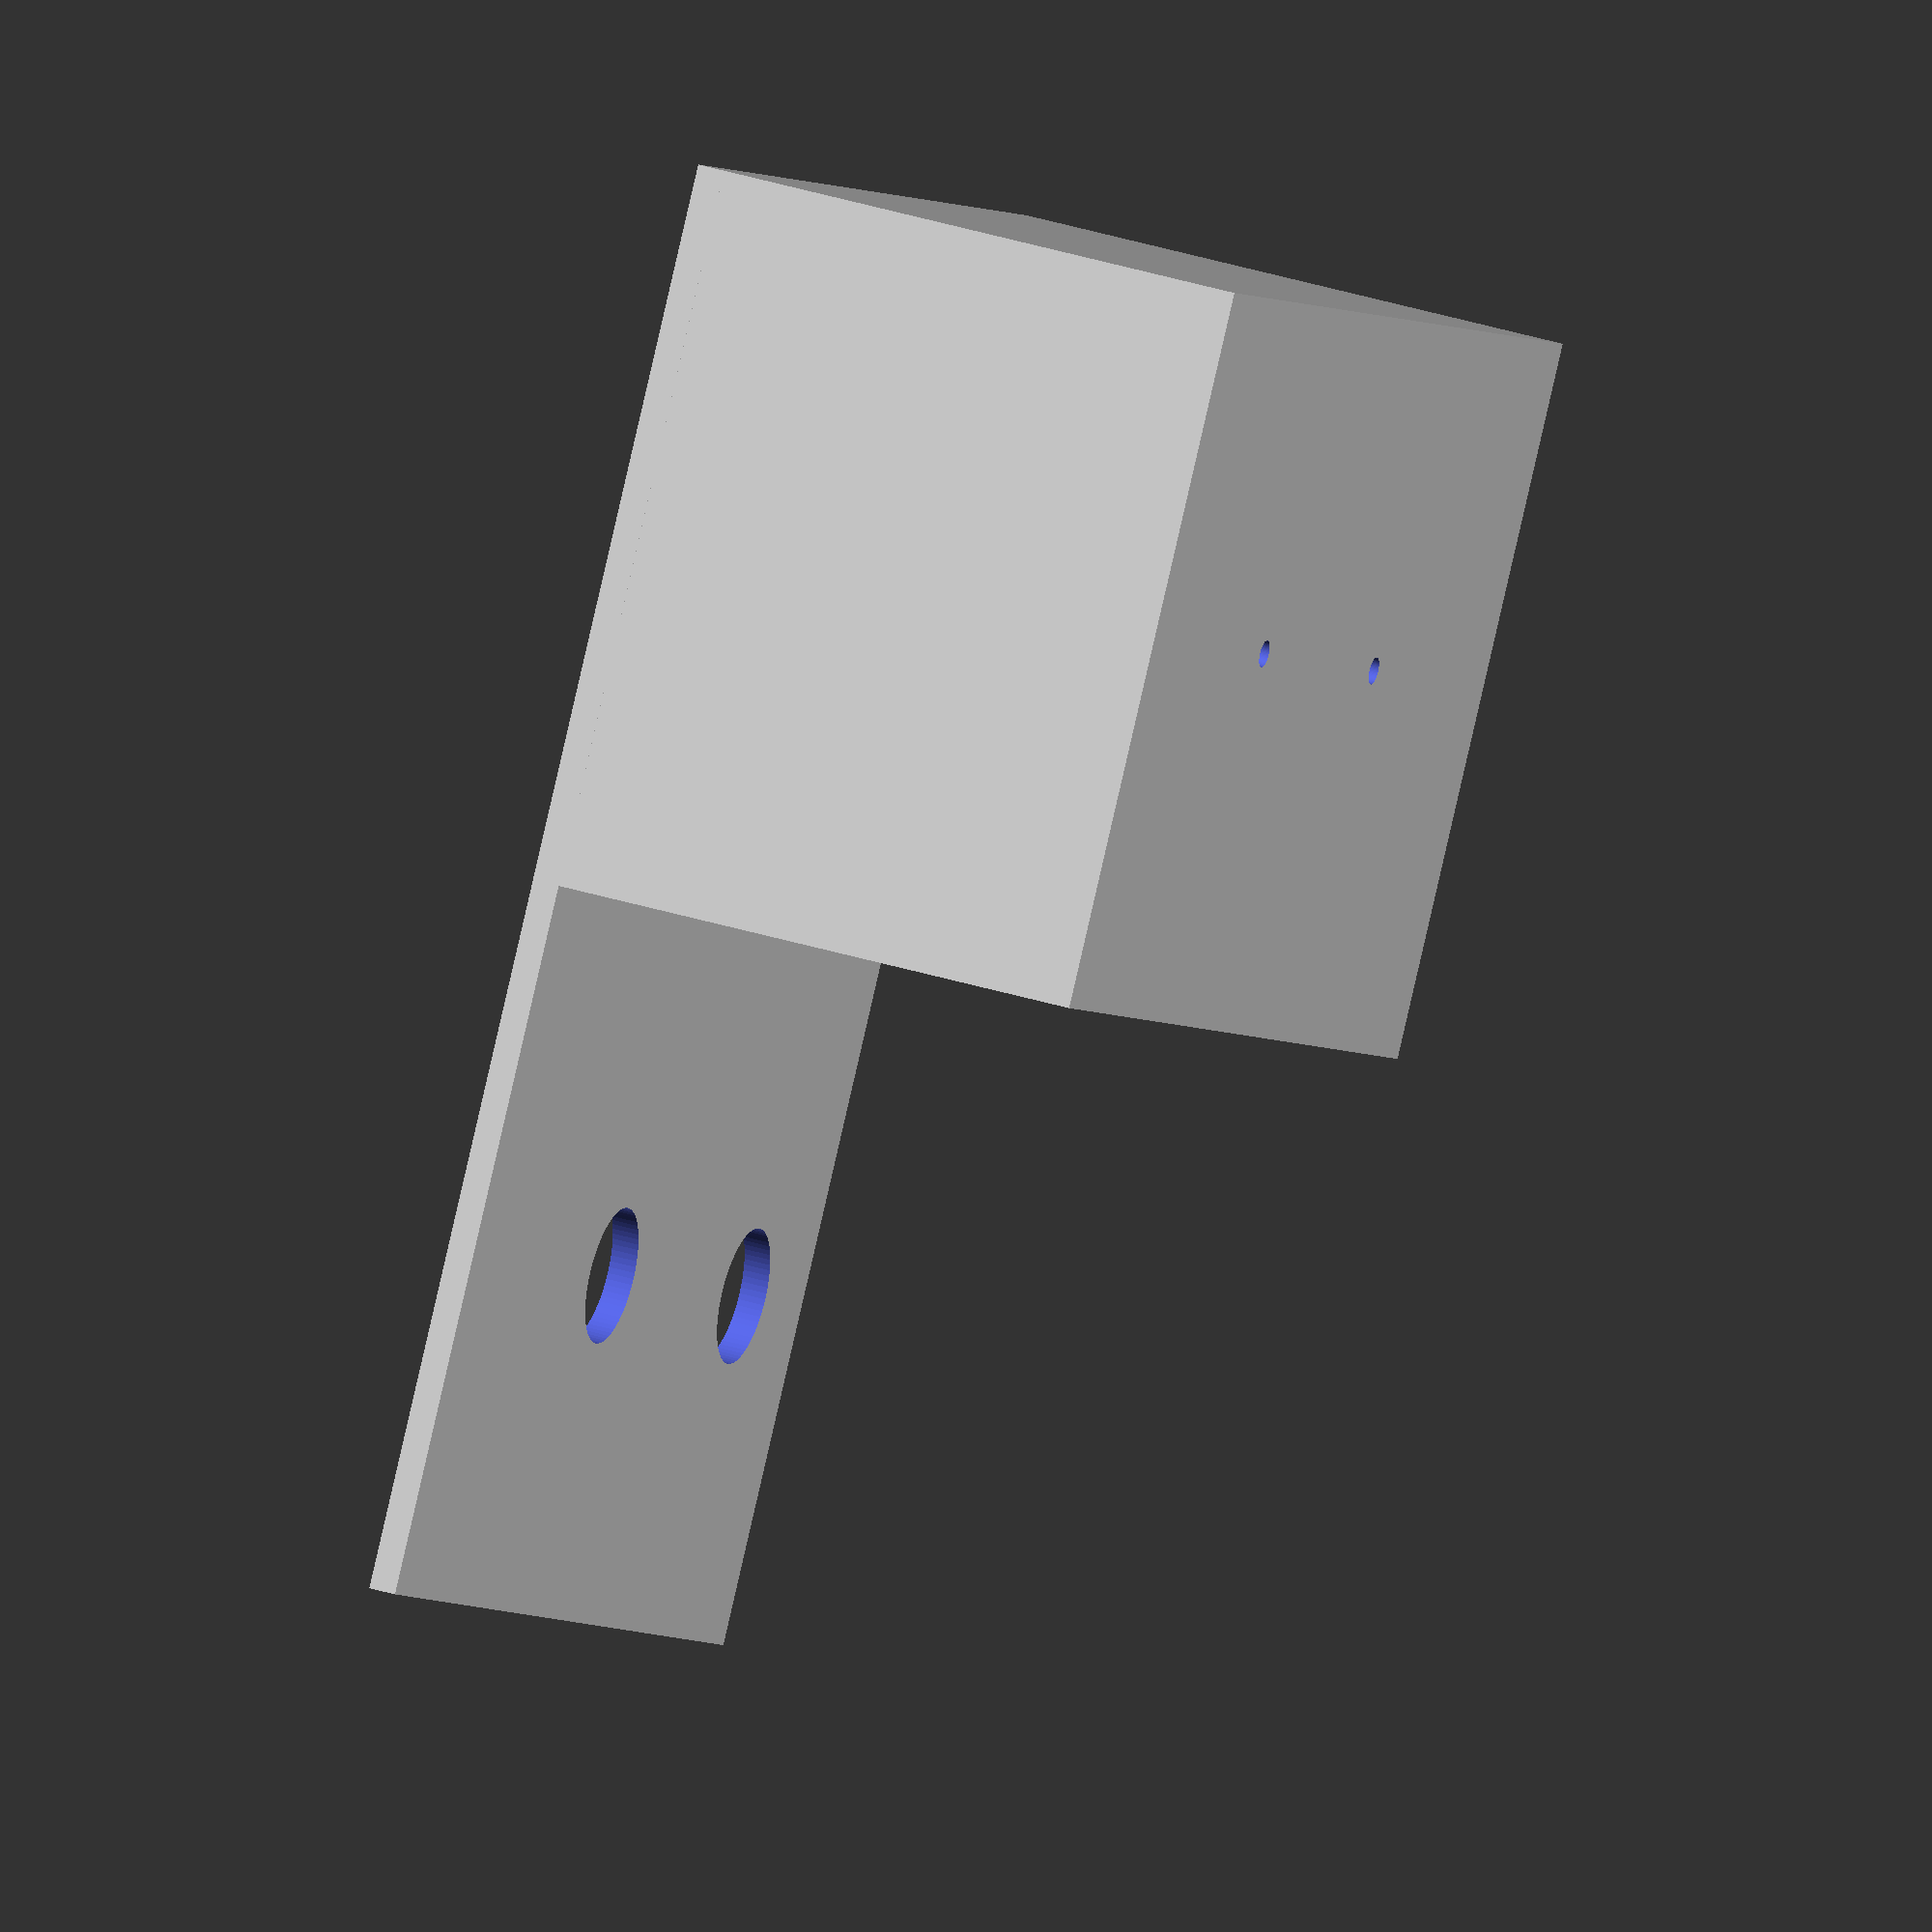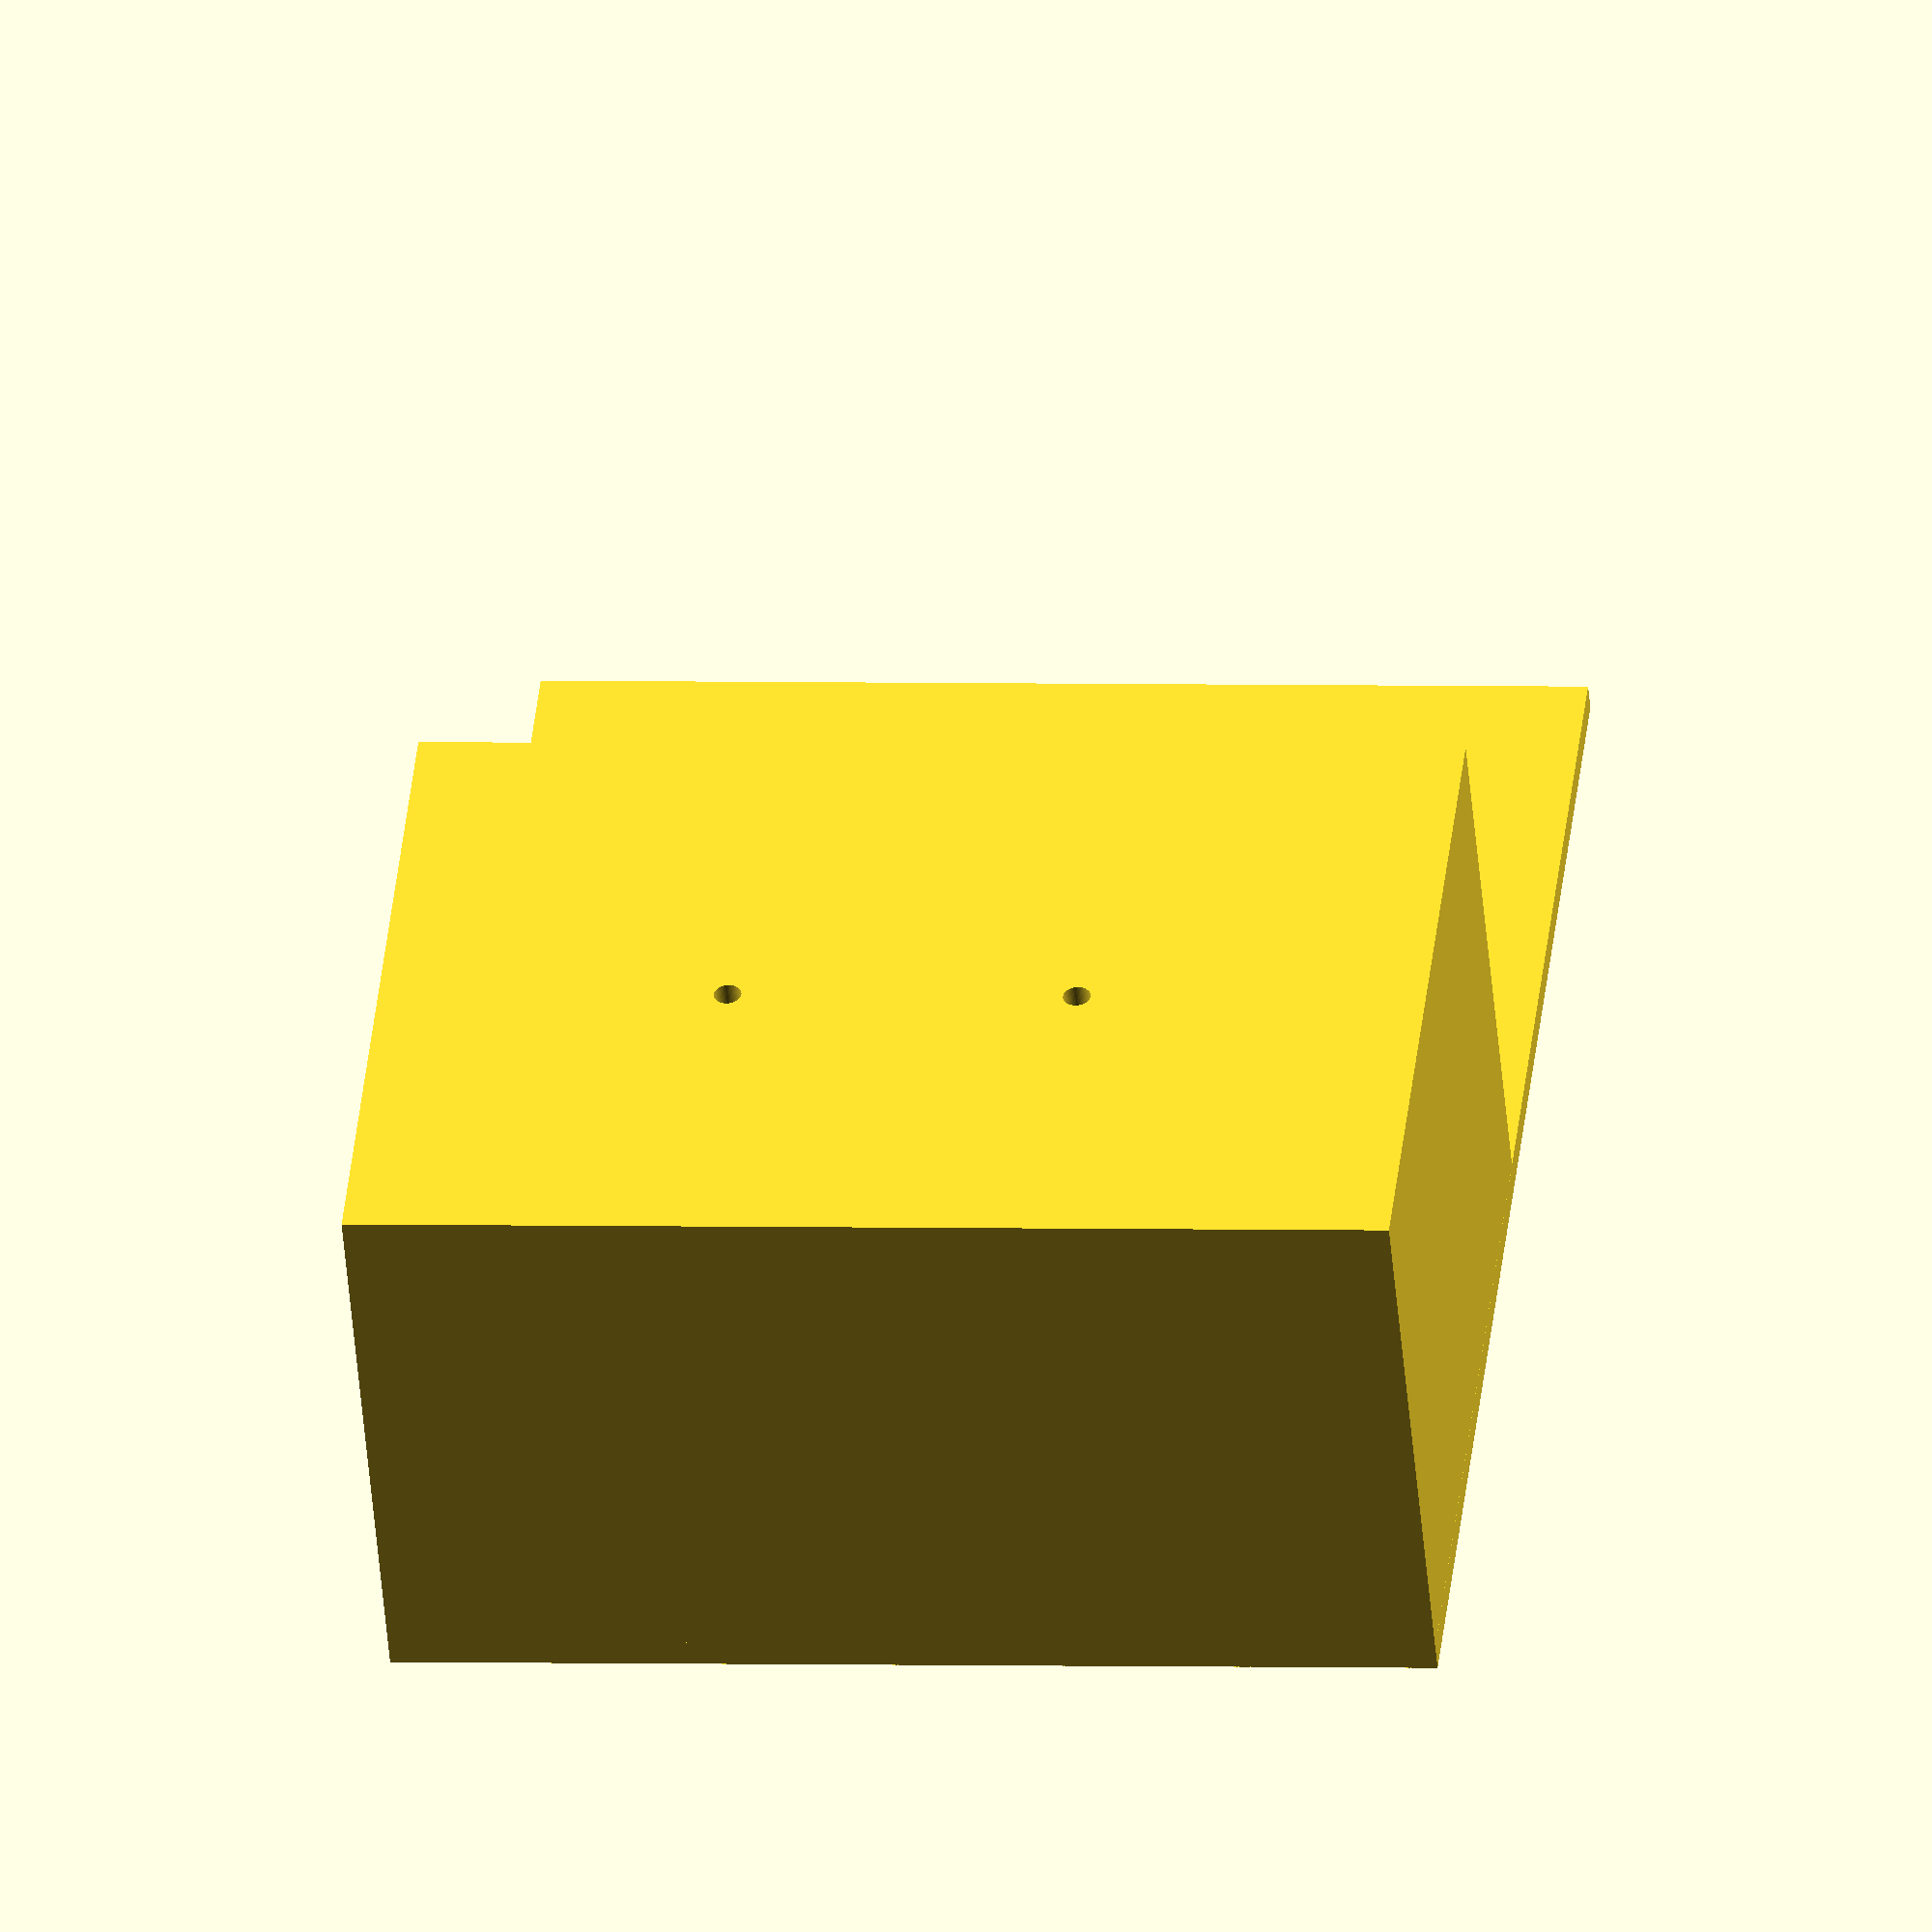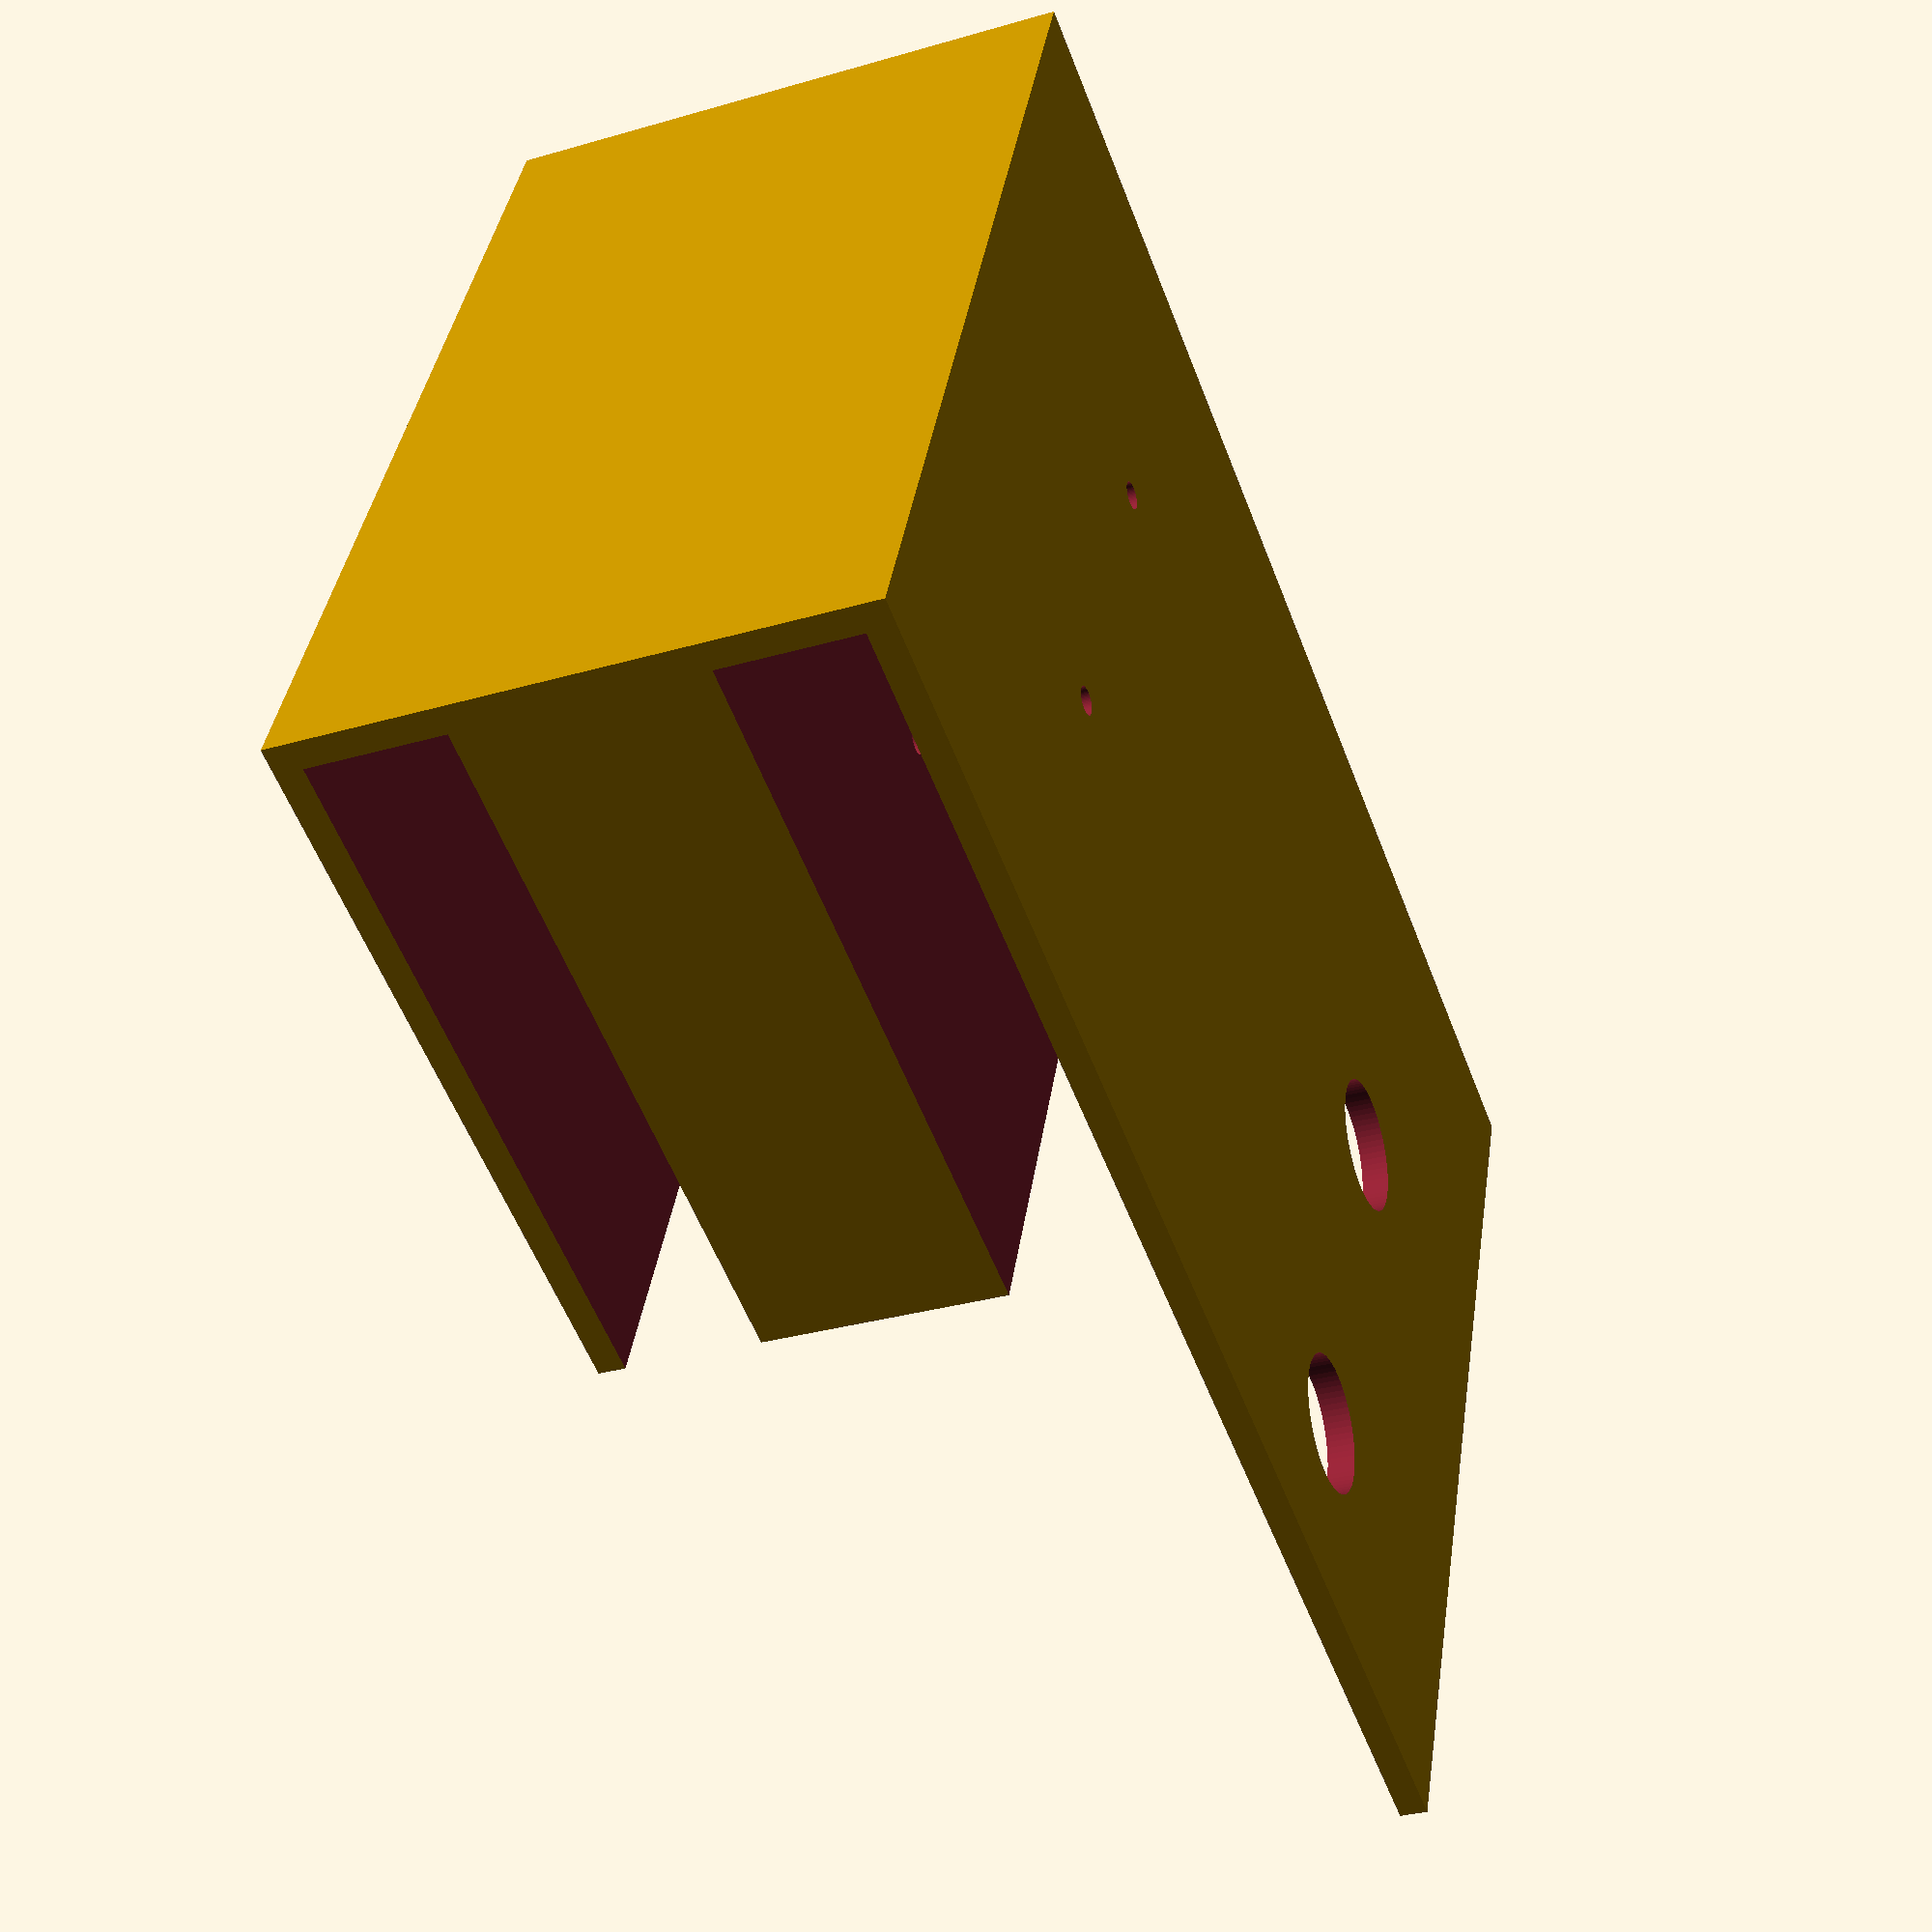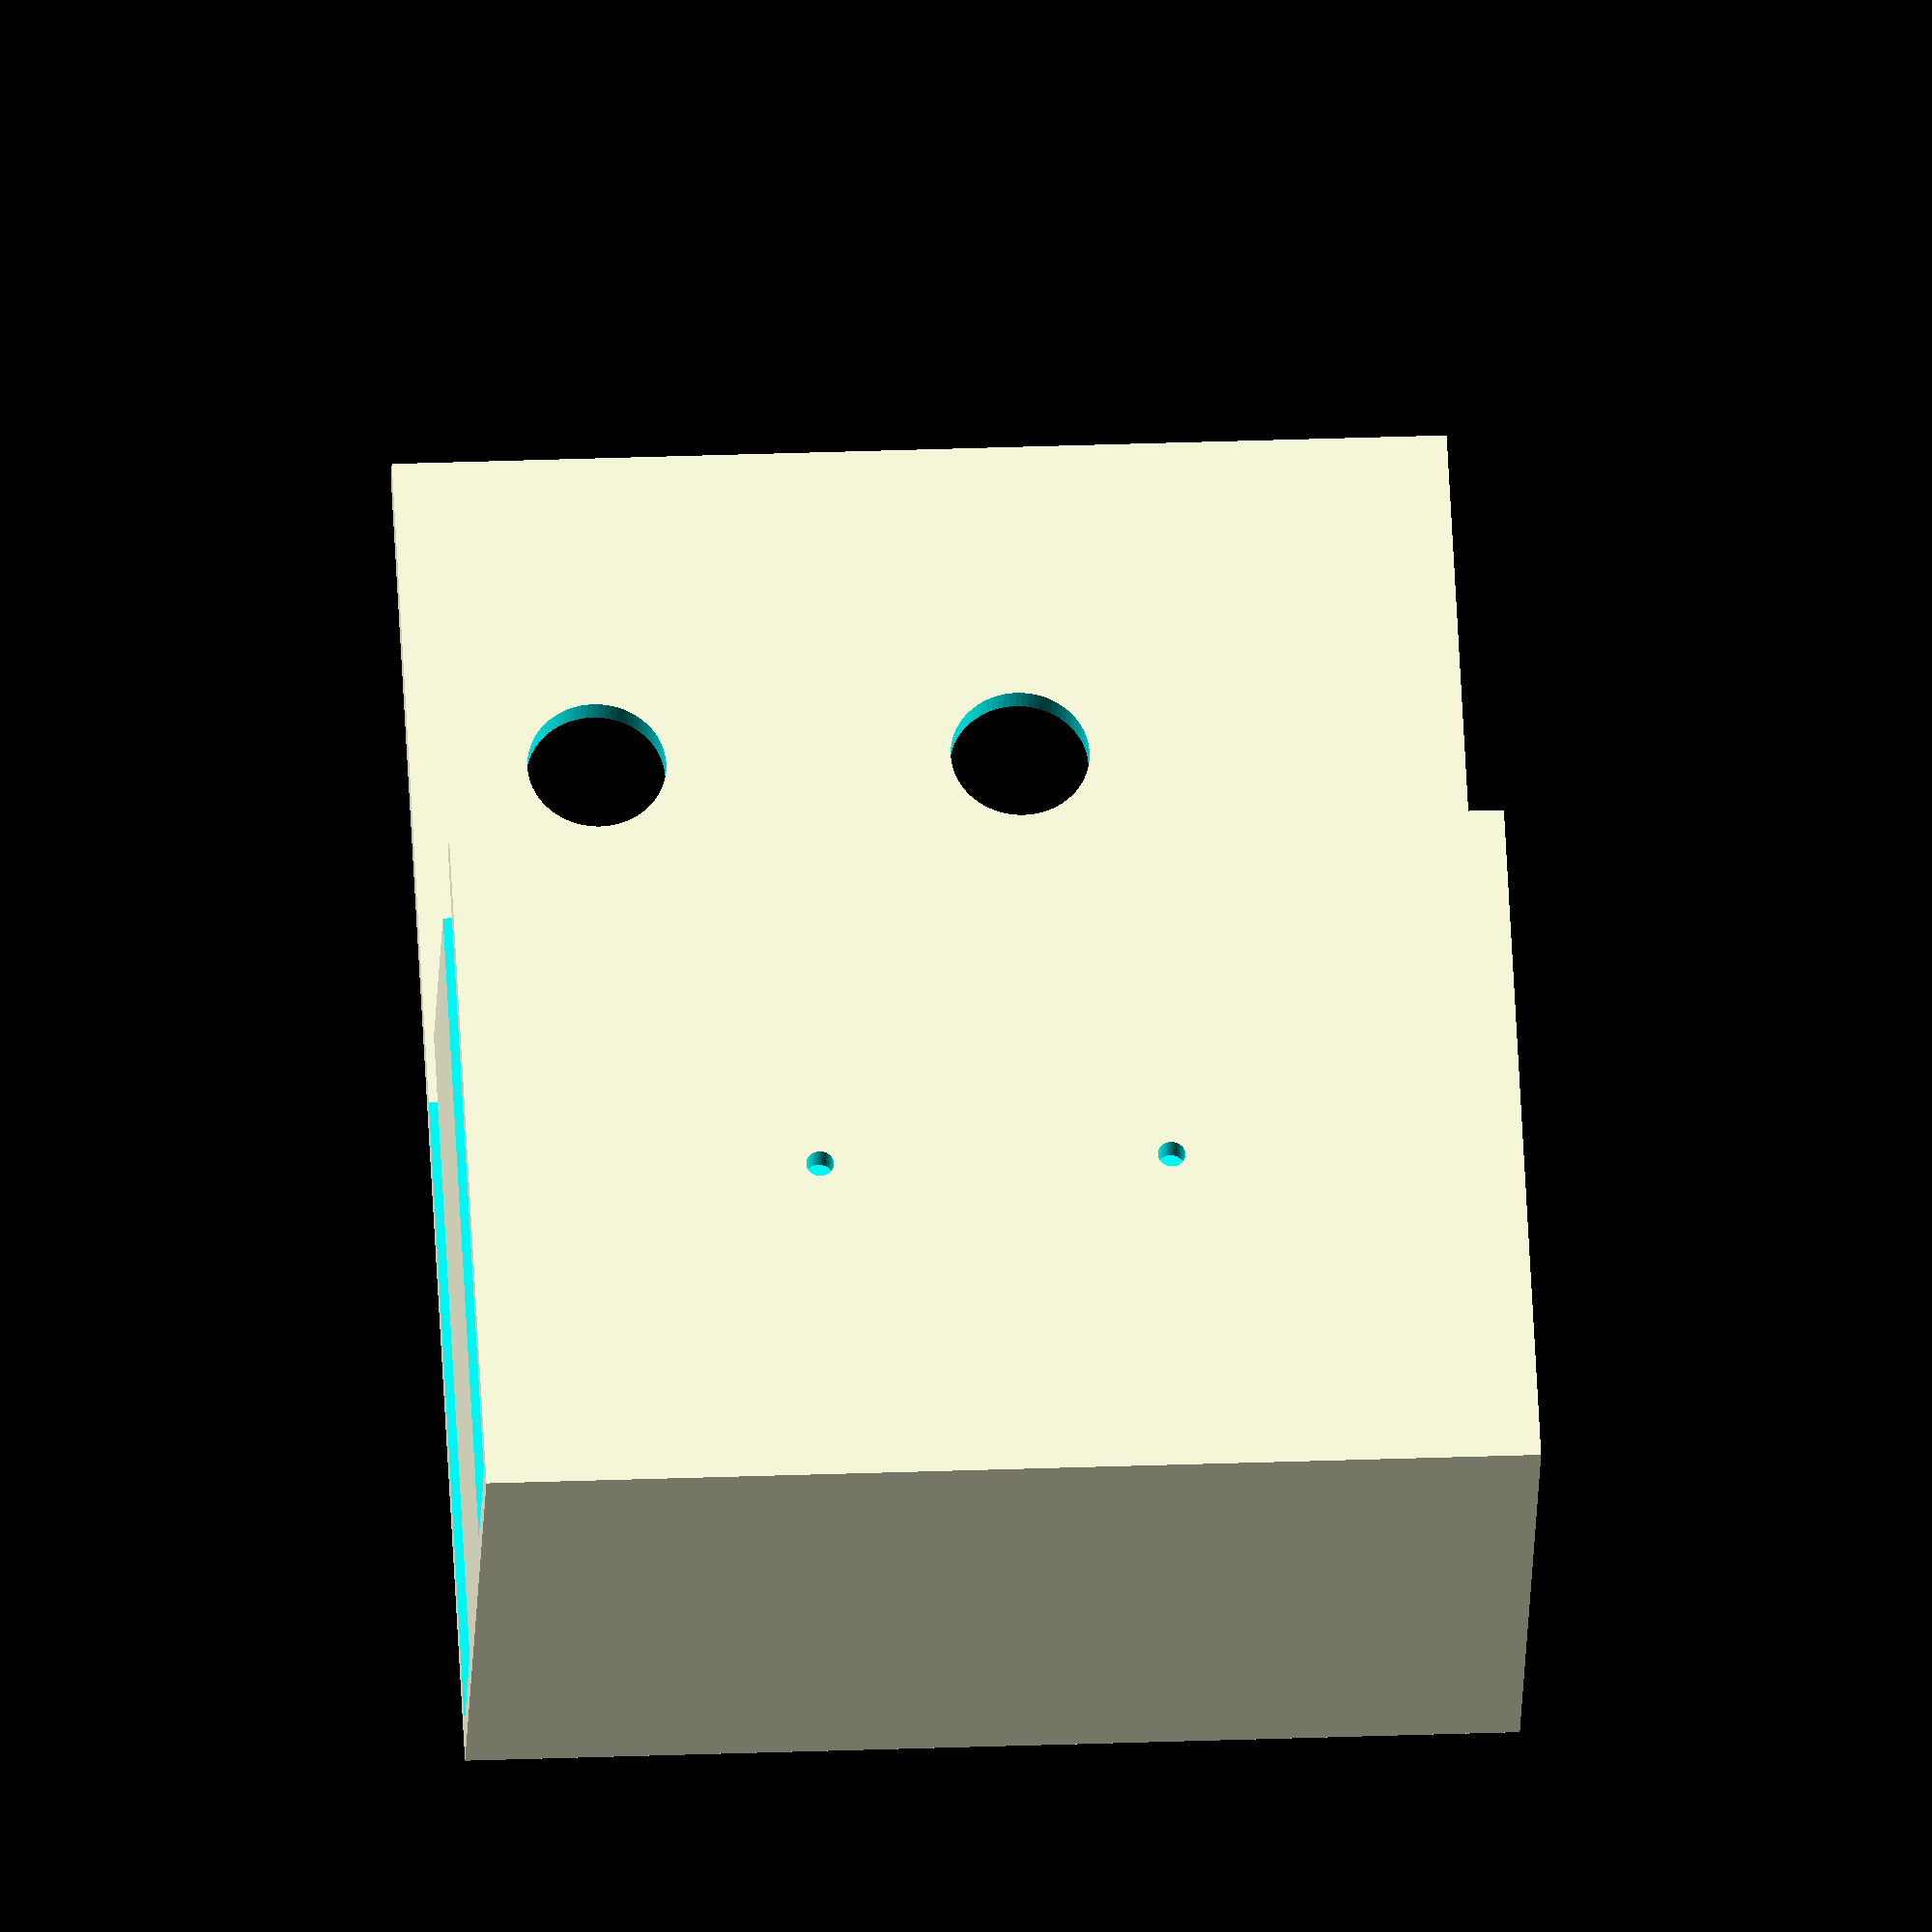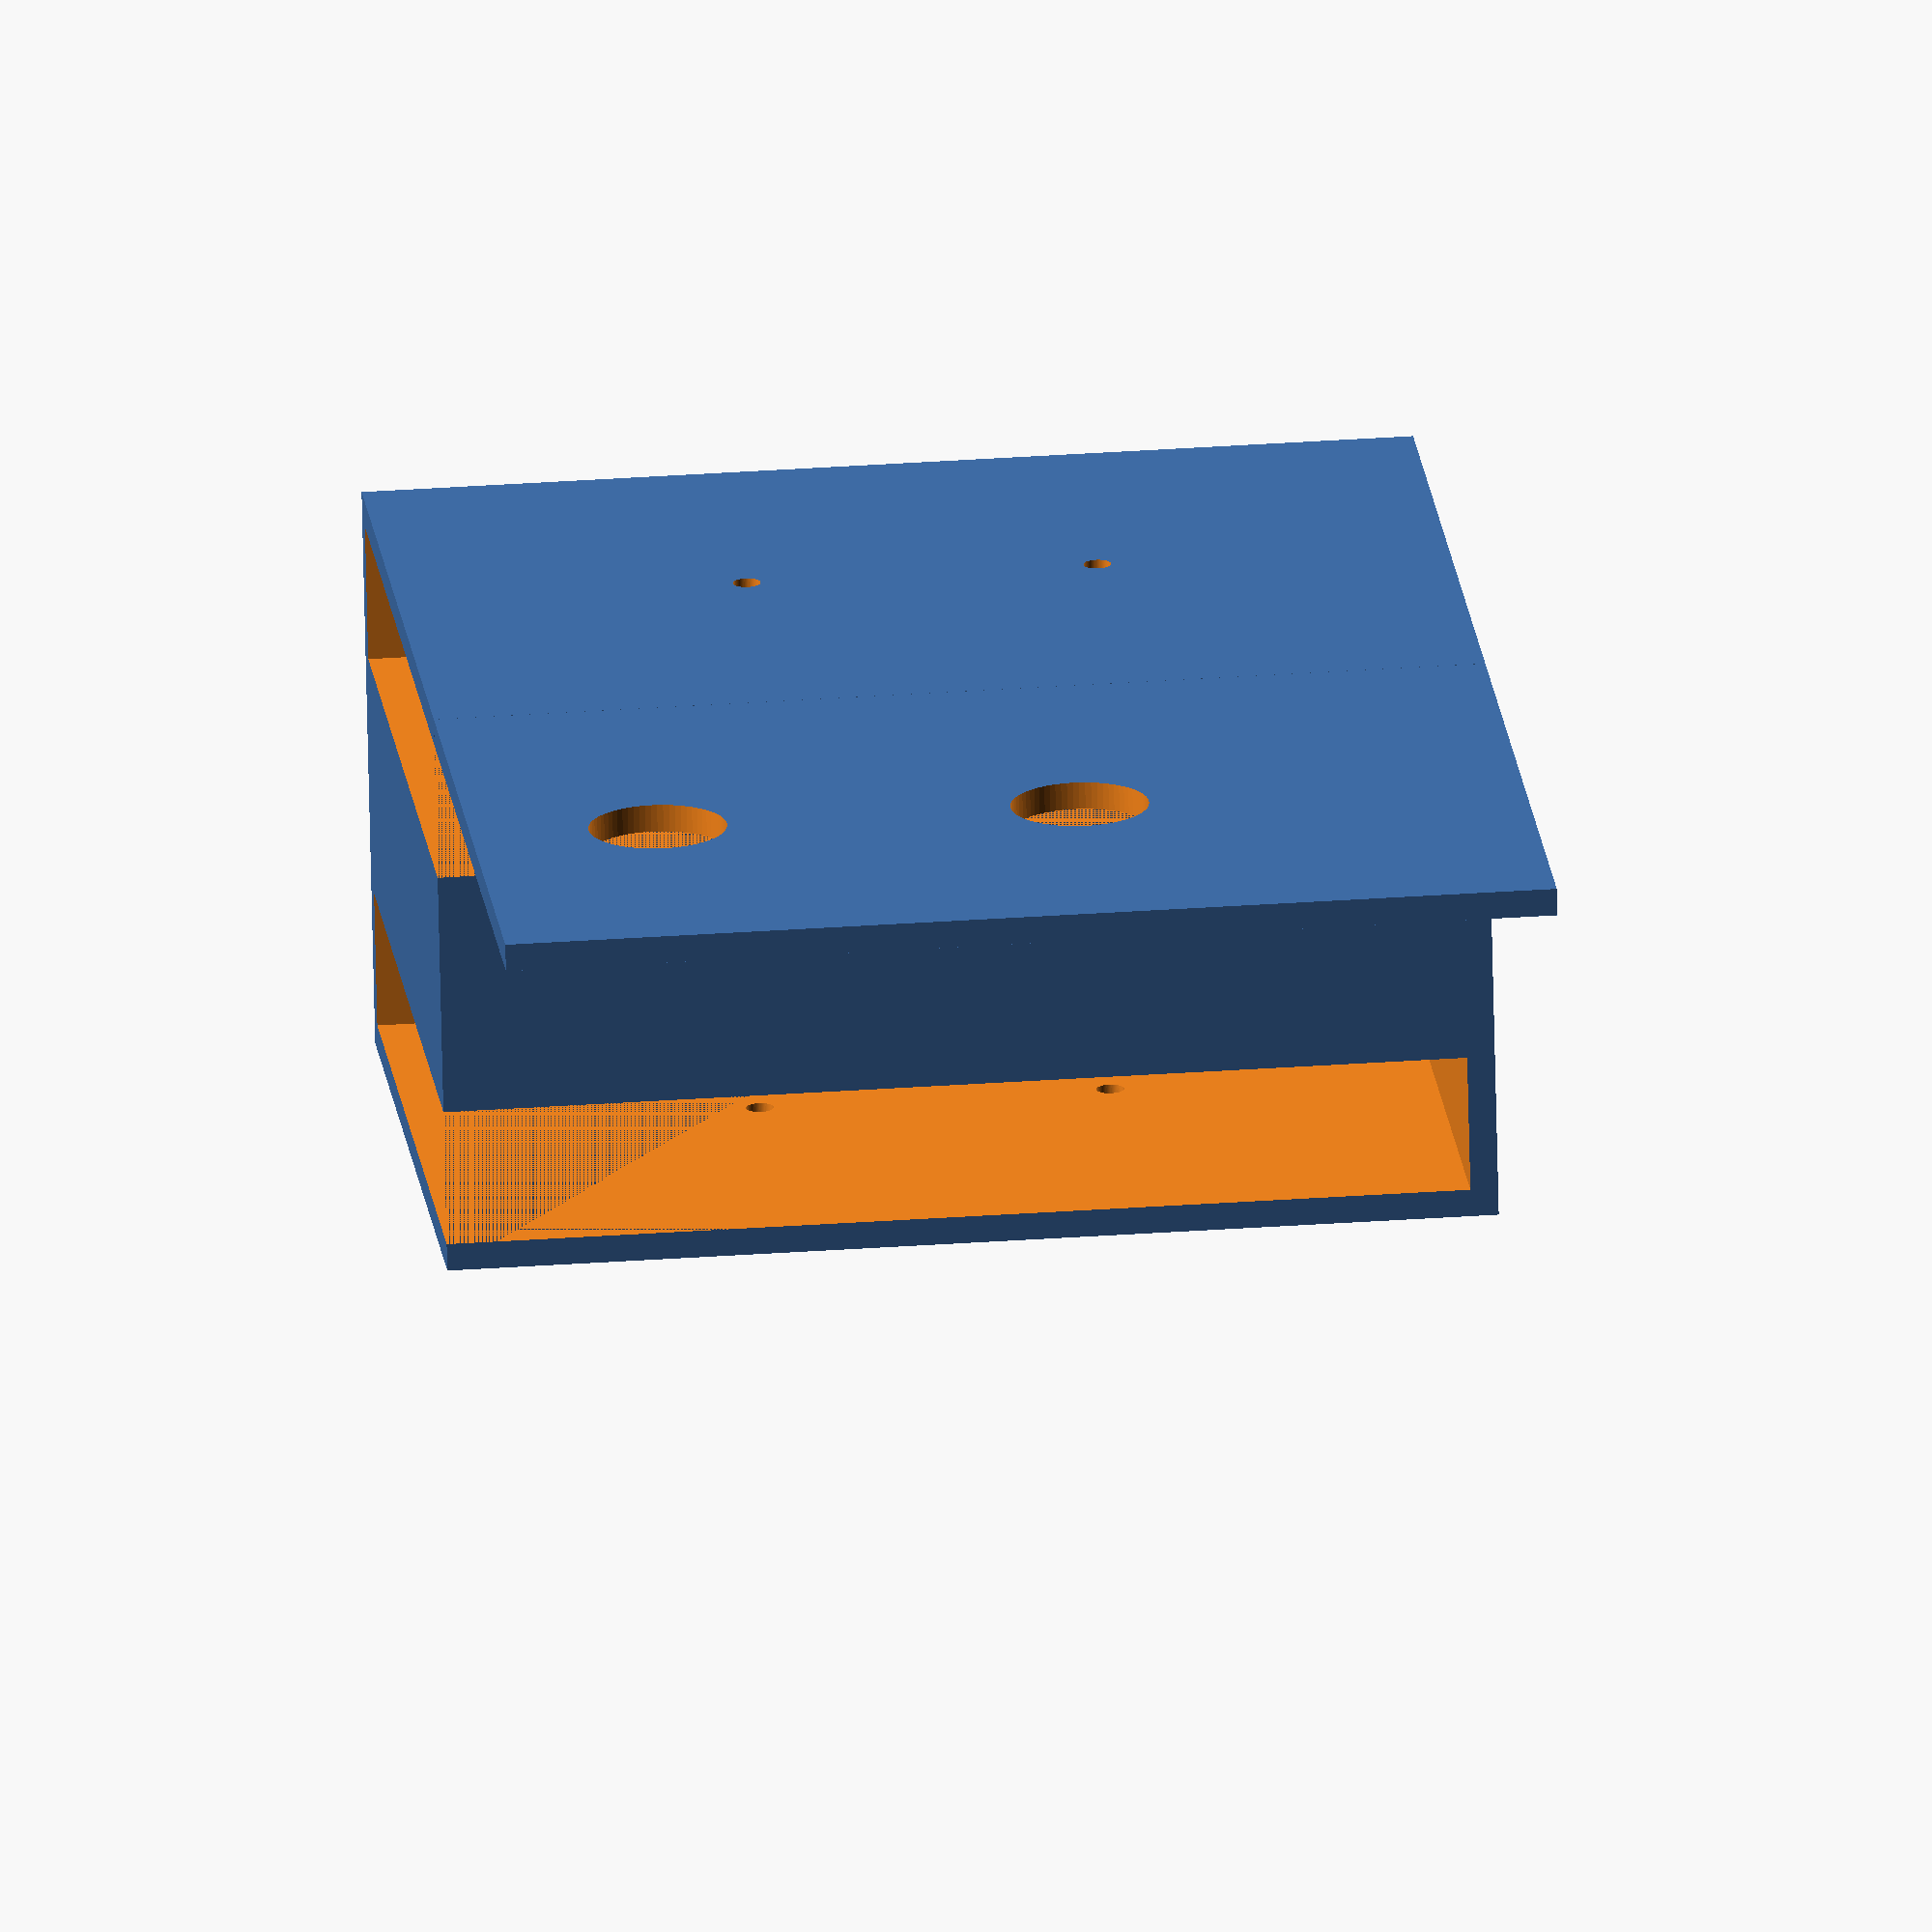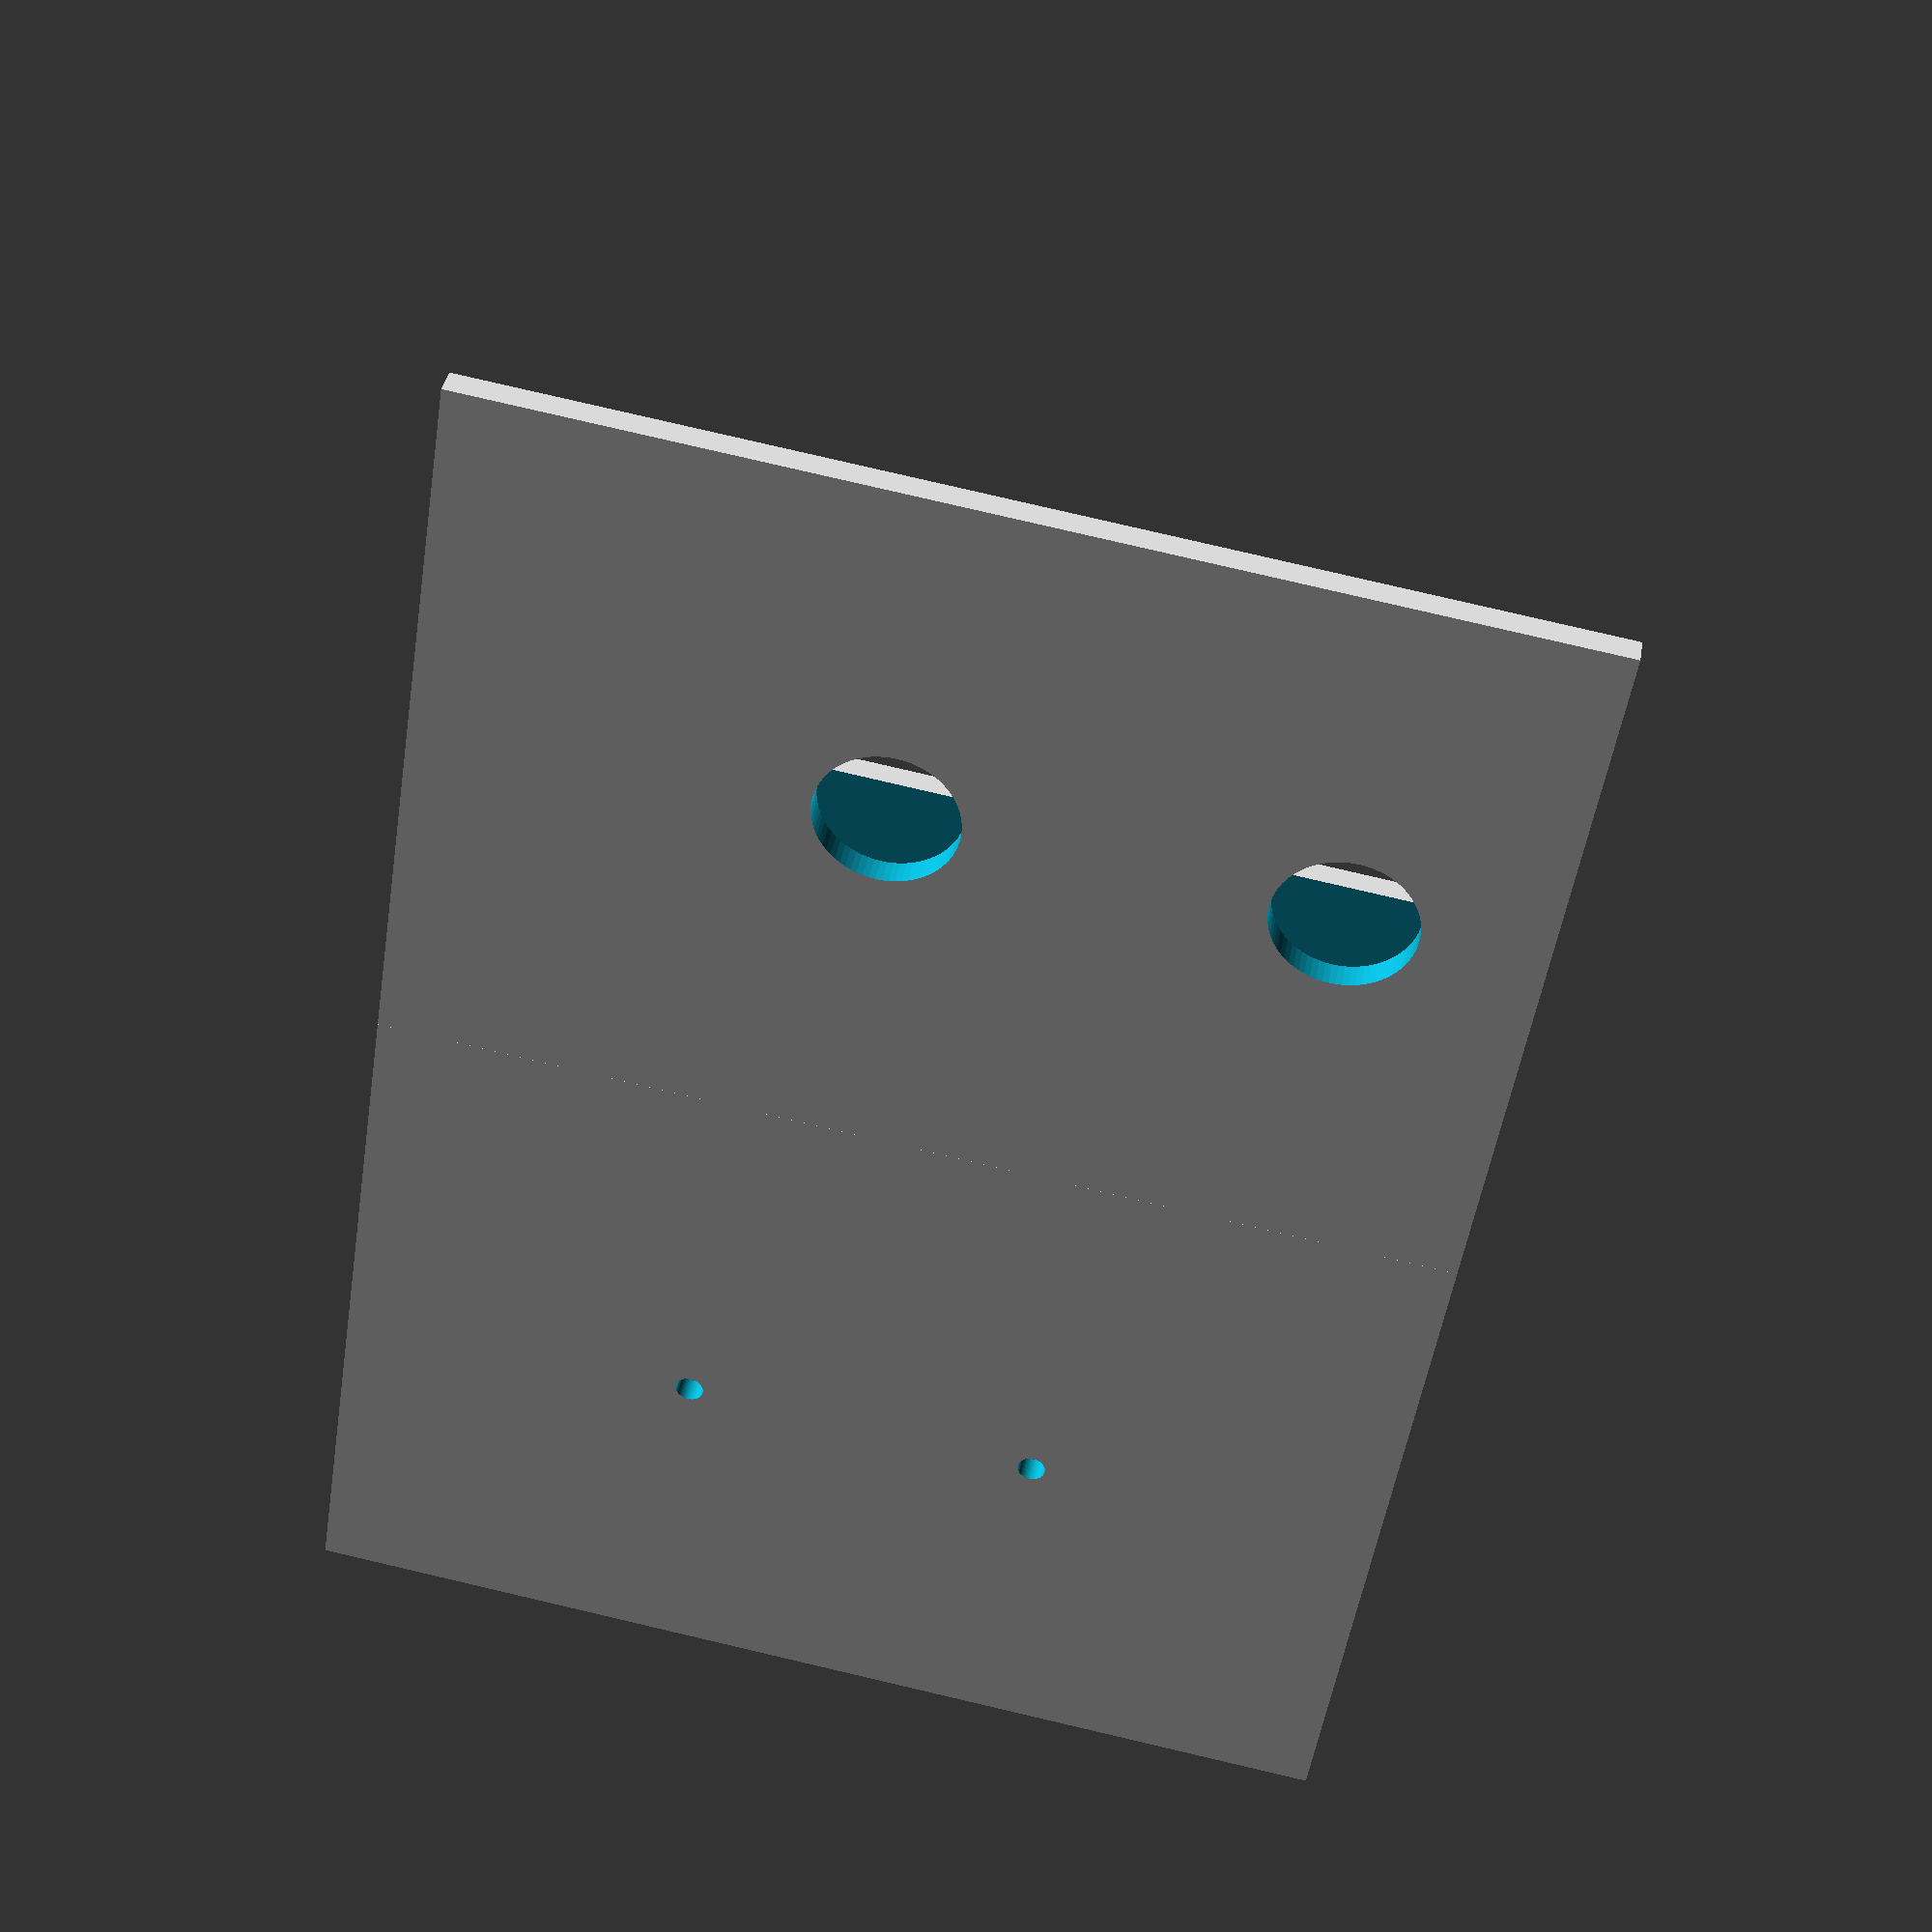
<openscad>
POST_WIDTH_MM       = 35.5;   // measured 35.5
WALL_THICKNESS_MM   = 4.0;    // a guess
BOARD_WIDTH_MM      = 20.0;   // measured 19.6
TOP_THICKNESS_MM    = 3.0;

BOARD_HEIGHT_MM     = 148.0;    // a skosh smaller than 6 inches
BLOCK_LENGTH_MM     = 101.6;    // 4 inches
EXTENSION_LENGTH_MM = 104.6;    // 4 inches + 3mm

BOTTOM_HOLE_HEIGHT_MM   = 27.0;
TOP_HOLE_HEIGHT_MM      = 88.0;
HOLE_DIA_MM             = 20.0;

OVERALL_WIDTH_MM    = POST_WIDTH_MM + WALL_THICKNESS_MM*2 + BOARD_WIDTH_MM*2;
OVERALL_LENGTH_MM   = BLOCK_LENGTH_MM + EXTENSION_LENGTH_MM + WALL_THICKNESS_MM;
OVERALL_HEIGHT_MM   = BOARD_HEIGHT_MM + WALL_THICKNESS_MM;
$eps=.01;
$fn=72;

module do_block() {
    difference() {
        union() {
            cube([OVERALL_WIDTH_MM, BLOCK_LENGTH_MM + WALL_THICKNESS_MM, BOARD_HEIGHT_MM+WALL_THICKNESS_MM]);
            translate([OVERALL_WIDTH_MM - WALL_THICKNESS_MM - $eps, $eps, $eps]) {
                cube([WALL_THICKNESS_MM, OVERALL_LENGTH_MM, OVERALL_HEIGHT_MM]);
            }
        }
        union() {
            translate([WALL_THICKNESS_MM, WALL_THICKNESS_MM+$eps, -1*$eps]) {
                cube([BOARD_WIDTH_MM, BLOCK_LENGTH_MM, BOARD_HEIGHT_MM]);
            }
            translate([WALL_THICKNESS_MM + BOARD_WIDTH_MM + POST_WIDTH_MM, WALL_THICKNESS_MM+$eps, -1*$eps]) {
                cube([BOARD_WIDTH_MM, BLOCK_LENGTH_MM, BOARD_HEIGHT_MM]);
            }    
        }
    }
    
}

module do_holes() {
    translate([OVERALL_WIDTH_MM*1.5,160,BOTTOM_HOLE_HEIGHT_MM]){
        rotate([0,-90,0]) {    
            cylinder(h=OVERALL_WIDTH_MM*2,d=HOLE_DIA_MM);
        };
    }
    translate([OVERALL_WIDTH_MM*1.5,160,TOP_HOLE_HEIGHT_MM]){
        rotate([0,-90,0]) {    
            cylinder(h=OVERALL_WIDTH_MM*2,d=HOLE_DIA_MM);
        };
    }

    translate([OVERALL_WIDTH_MM*1.5,BLOCK_LENGTH_MM/2, OVERALL_HEIGHT_MM/3]) {
        rotate([0,-90,0]) {
            cylinder(h=OVERALL_WIDTH_MM*2, d=4.0);
        }
    }
    translate([OVERALL_WIDTH_MM*1.5,BLOCK_LENGTH_MM/2, 2*OVERALL_HEIGHT_MM/3]) {
        rotate([0,-90,0]) {
            cylinder(h=OVERALL_WIDTH_MM*2, d=4.0);
        }
    }
            
    
}

module main() {
    //union() {
    difference() {
        do_block();
        do_holes();
    }
}

main();
    
</openscad>
<views>
elev=182.9 azim=13.7 roll=161.9 proj=o view=solid
elev=357.6 azim=51.3 roll=277.7 proj=o view=wireframe
elev=142.2 azim=20.9 roll=351.7 proj=p view=solid
elev=154.5 azim=234.0 roll=273.6 proj=o view=solid
elev=148.4 azim=103.4 roll=275.8 proj=o view=solid
elev=279.1 azim=318.0 roll=103.1 proj=p view=wireframe
</views>
